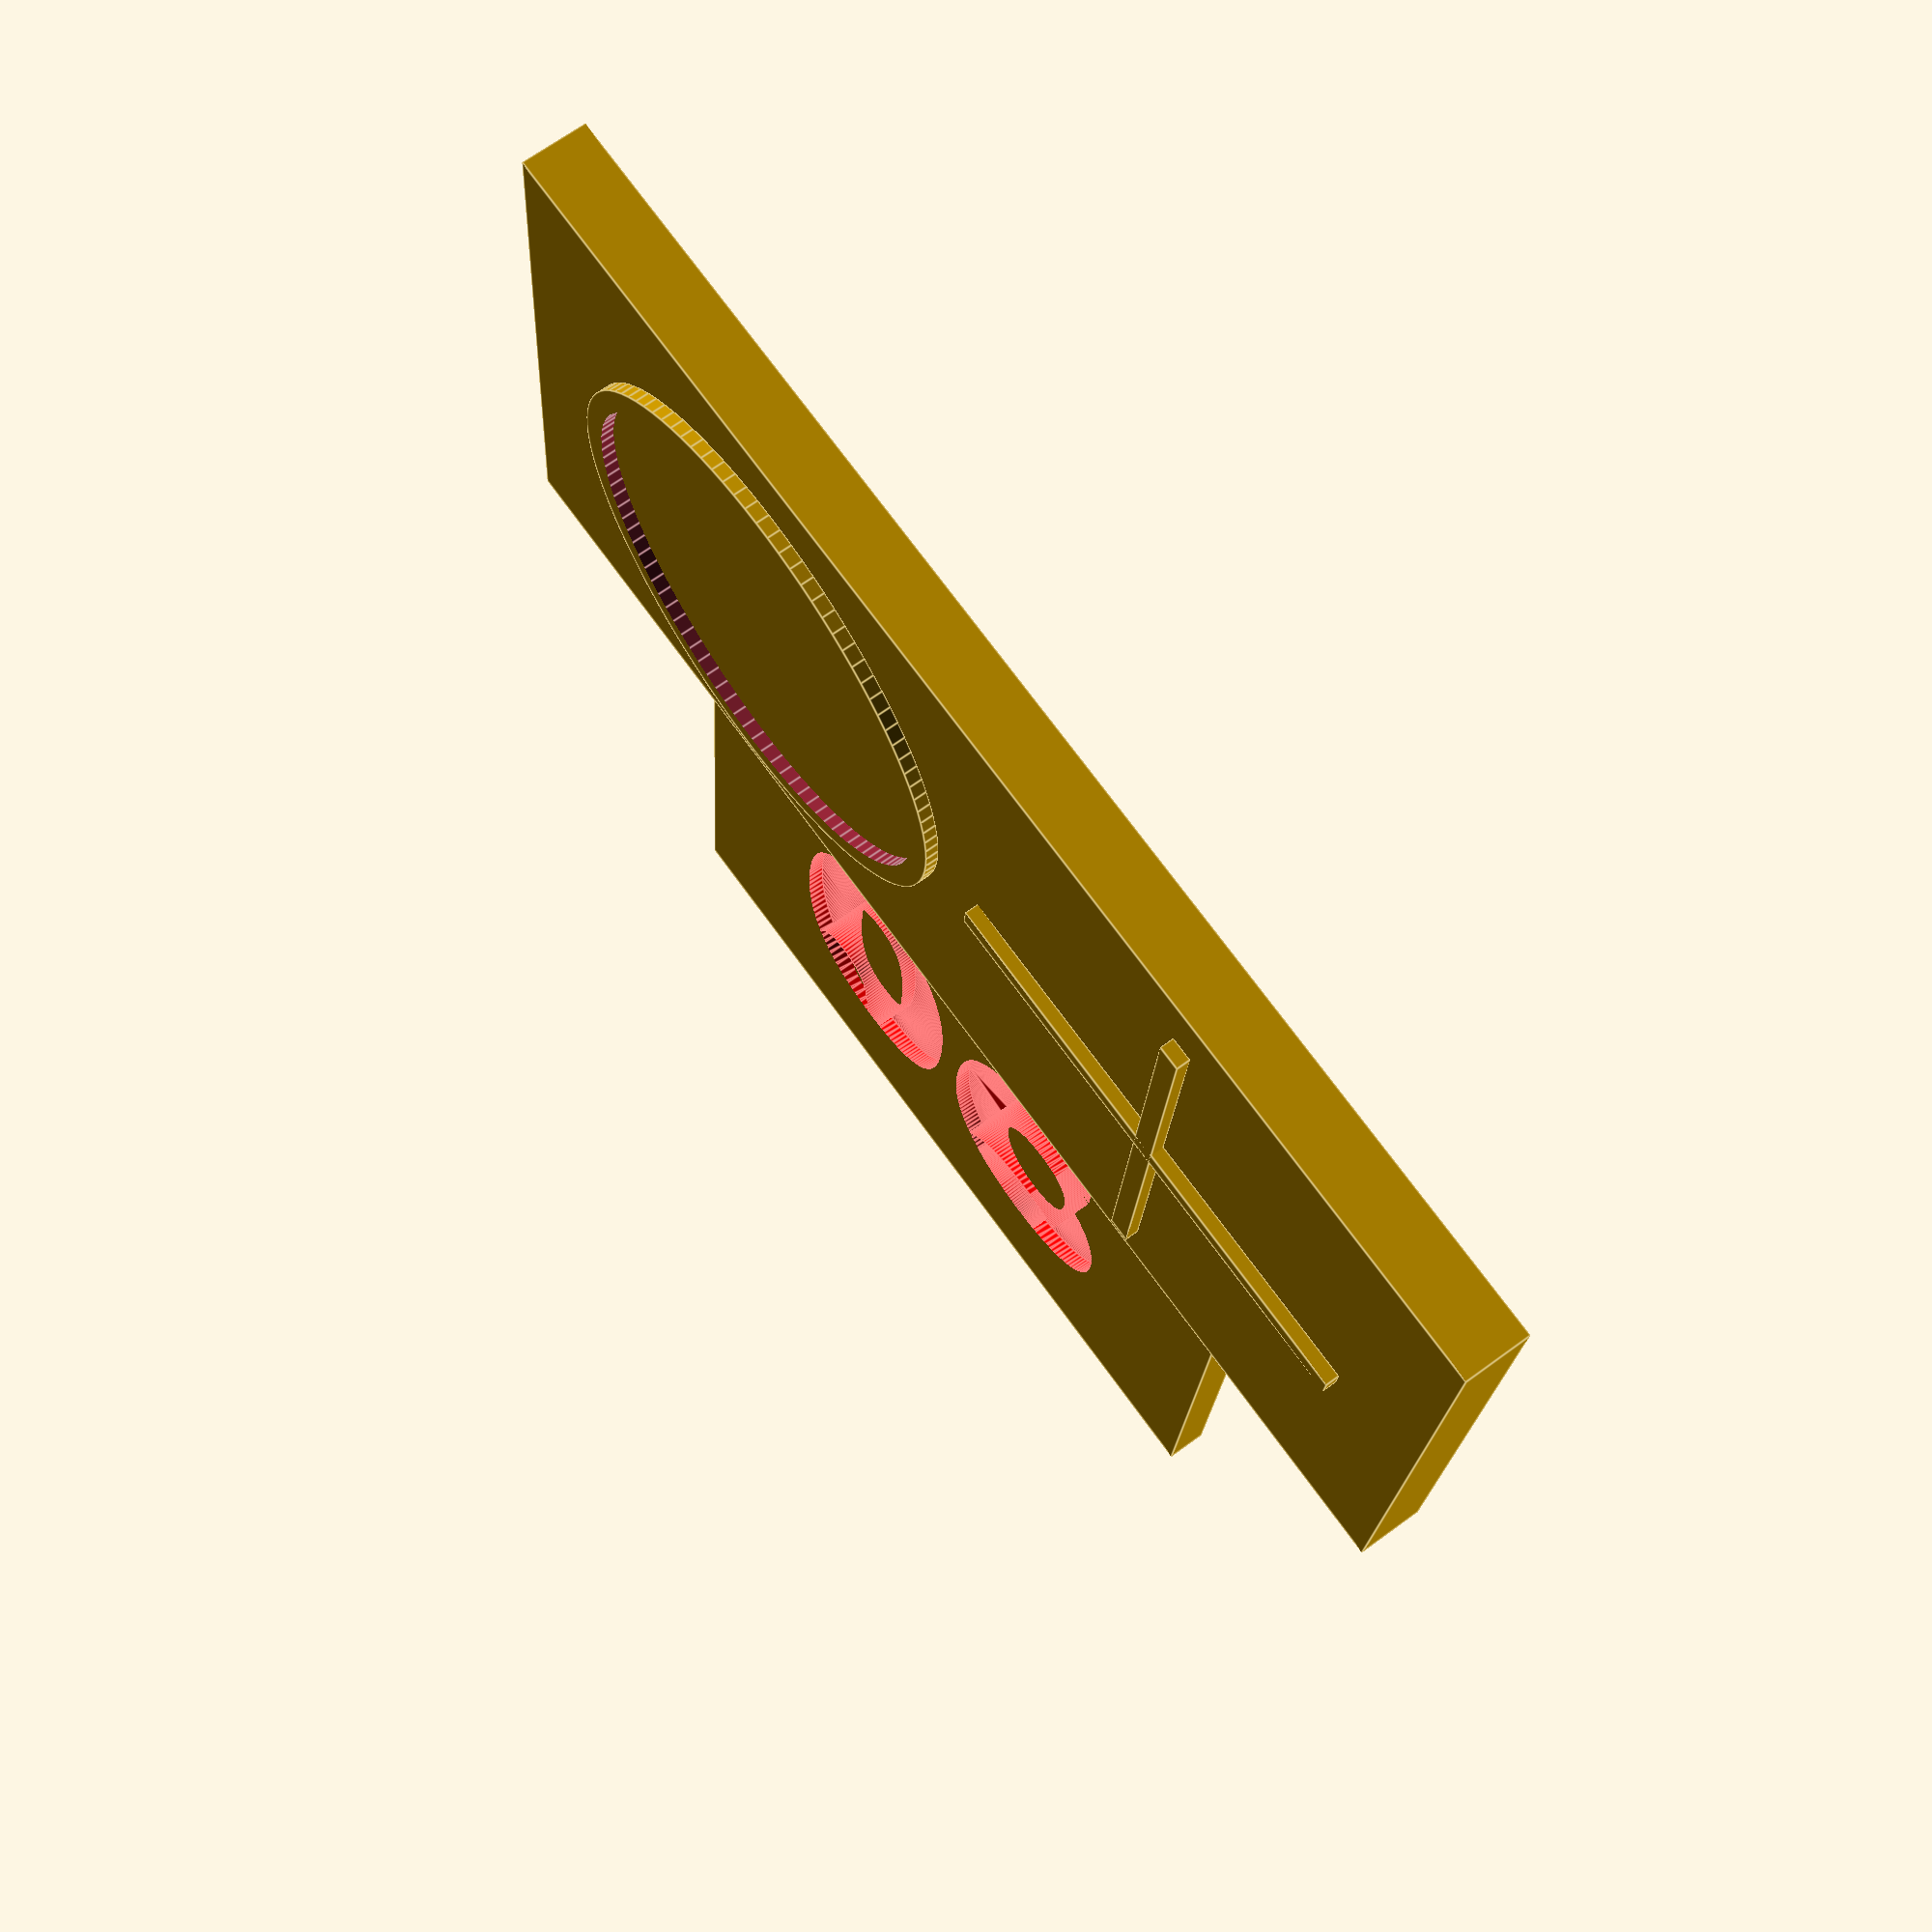
<openscad>
//---------------------------
// Flow Test % by 5@axes
//---------------------------

Texte = "90";


font = "Agency FB:style=Bold";
$fn=100;

nz = 0.4;
height = 1.2;
long = 24;
width = 12;
diam_ext = width*0.8;
lh = 0.25;
long2 =15;
width2=10;
letter_size = width2*0.6;
letter_height = height*0.9;


translate([0, 0, 0]) Model();

module Model() {
    difference() {
      Corps();
      translate([letter_size/6 , (width+width2)/2.1, height/4]) letter(Texte);
    } 
}

module letter(Txt) {
  color("red")
  translate([ 0, 0, height-letter_height]) linear_extrude(height = letter_height) {
  translate([ -1, 0,0]) text(Txt, size = letter_size, font = font, halign = "center", valign = "center");
  }
}

module Corps() {
    union() {
        // First rectangle
        translate([0 , 0, height/2]) cube([long,width,height], center = true);
        translate([0 , (width+width2)/2, height*0.3]) cube([long2,width2,height*0.6], center = true);
        translate([long/4.5 , 0, height+(lh/2)]) difference(){
              cylinder(h=lh,r=diam_ext/2,center = true);
              cylinder(h=lh+1,r=(diam_ext/2)-(nz+0.02),center = true);
        }
        
        translate([-long/4.5 , 0, height+(lh/2)]) union(){
              cube([diam_ext,(nz+0.02),lh],center = true);
              cube([(nz+0.02),diam_ext,lh],center = true);
        }
    }
}

</openscad>
<views>
elev=292.5 azim=184.7 roll=53.7 proj=p view=edges
</views>
